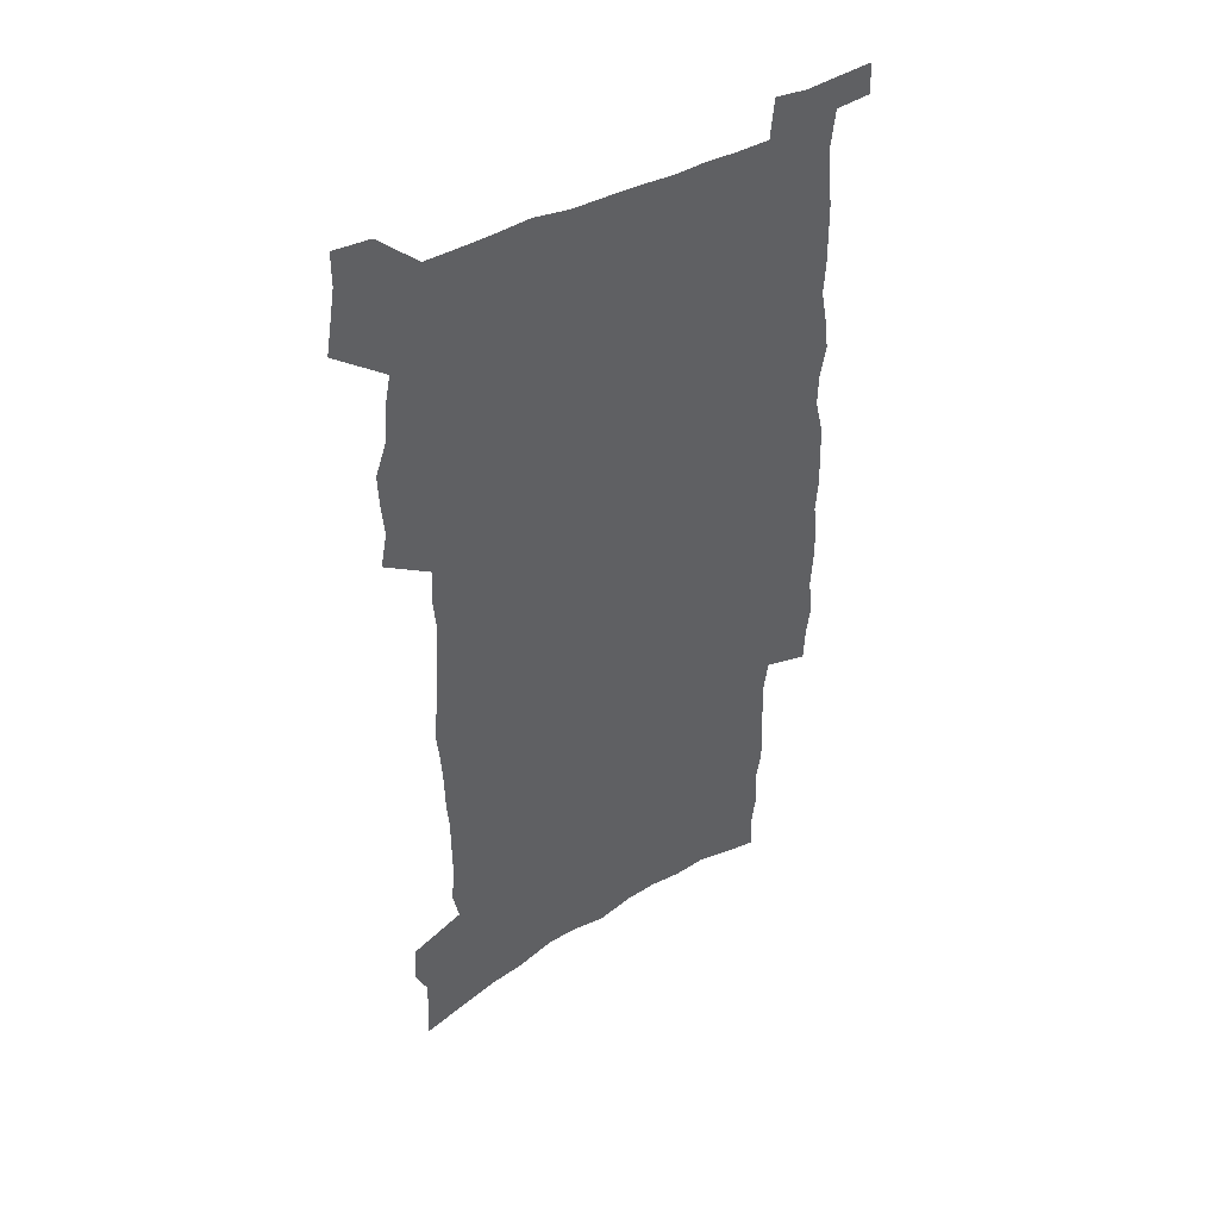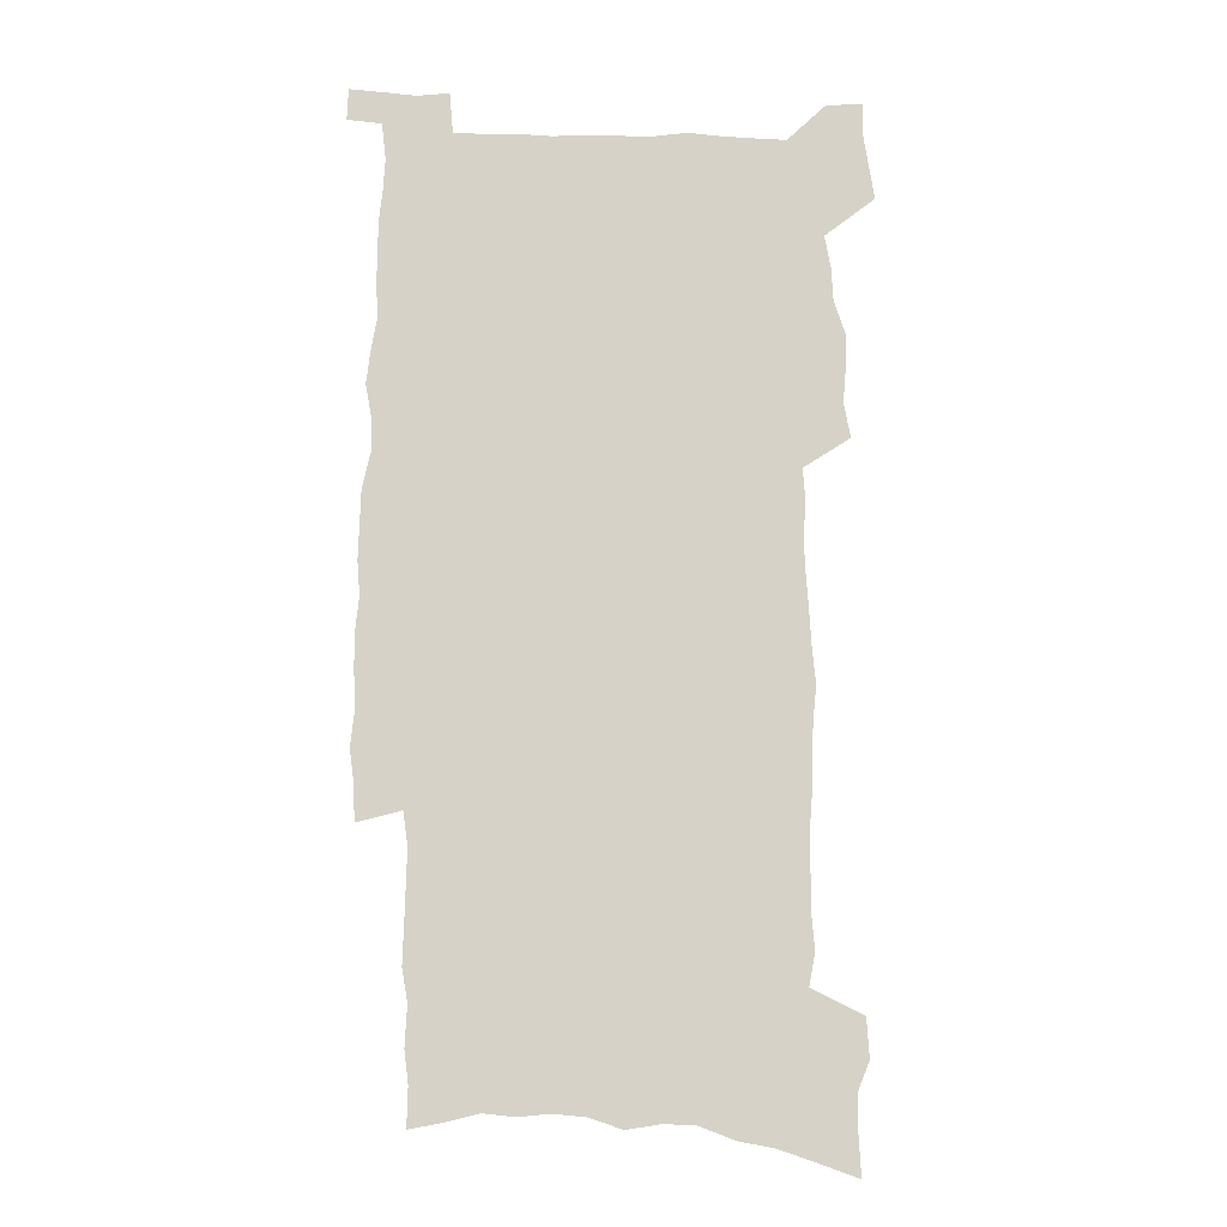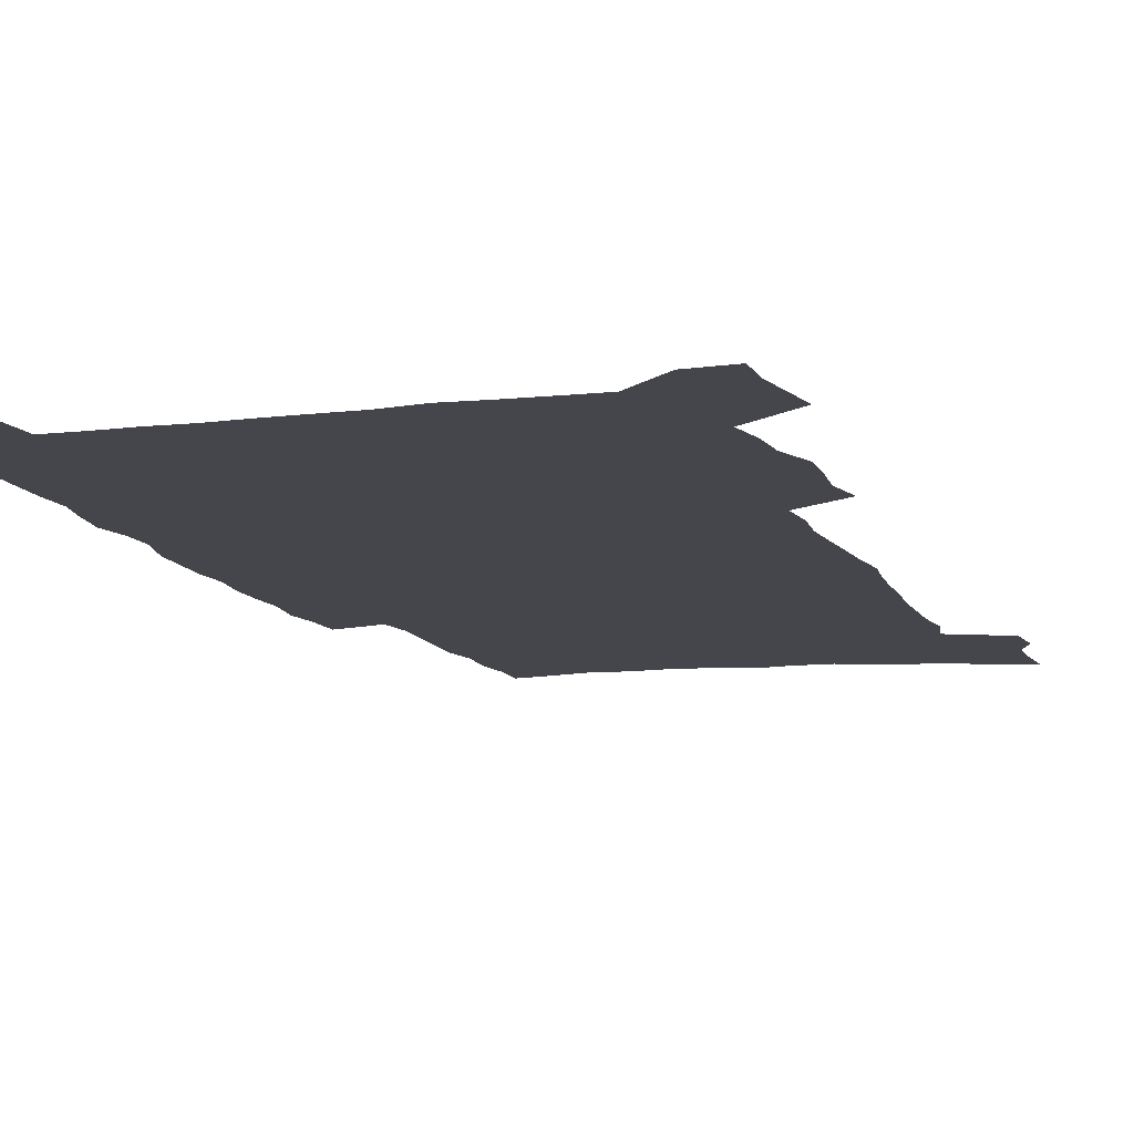
<metadata>
{"format":"obj","ext":"obj","renderer":"f3d","projection":"perspective","resolution":1024,"background":"white","views":[{"elev":45.6,"azim":-32.2,"up":"+Y"},{"elev":-10.7,"azim":173.5,"up":"+Y"},{"elev":-10.1,"azim":-163.2,"up":"+Z"}]}
</metadata>
<code>
v 485.6 498.9 0
v 487.2 508.4 0
v 488.7 517.9 0
v 488.8 527.7 0
v 494.9 223.1 0
v 495.6 235 0
v 495.6 245.9 0
v 492.1 254.5 0
v 492.9 266.2 0
v 494 427.4 0
v 496 437.7 0
v 495.2 447.6 0
v 494.8 457.5 0
v 498.3 467.7 0
v 498.9 477.4 0
v 500.7 487 0
v 499.7 497.2 0
v 500.2 506.9 0
v 500.2 516.7 0
v 499.5 526.9 0
v 506.8 227.4 0
v 508 239.9 0
v 509.2 251.8 0
v 506.2 260.3 0
v 508.4 273.6 0
v 506.6 283.2 0
v 507.6 294.8 0
v 507.5 305.4 0
v 507.5 316 0
v 506.8 326.1 0
v 506.7 336.5 0
v 506.1 346.6 0
v 505.1 356.6 0
v 506.2 367.4 0
v 506.9 377.9 0
v 507.6 388.2 0
v 508.1 398.4 0
v 507.3 408.2 0
v 508 418.2 0
v 507 428.1 0
v 508.4 438.1 0
v 507.1 447.9 0
v 509.4 457.8 0
v 510.2 467.3 0
v 509.8 476.9 0
v 512 486.3 0
v 511.2 496.3 0
v 510.9 506.2 0
v 511.2 515.7 0
v 518.2 231.3 0
v 519 243.5 0
v 518.2 253.5 0
v 518.5 264.8 0
v 519.9 277.2 0
v 518.2 286.5 0
v 520.2 298.6 0
v 519.9 308.8 0
v 520.4 319.5 0
v 520.2 329.6 0
v 519.4 339.3 0
v 518.9 349.4 0
v 518.9 359.5 0
v 518.7 369.5 0
v 519.7 380 0
v 520.1 389.9 0
v 519.8 399.5 0
v 520 409.3 0
v 519.8 419 0
v 519.3 428.7 0
v 520.2 438.5 0
v 520.8 448.1 0
v 520.7 457.6 0
v 521.8 467.1 0
v 521.8 476.5 0
v 522.4 485.8 0
v 523 494.9 0
v 521.7 505.4 0
v 521 515.7 0
v 528.3 233.1 0
v 529 245.4 0
v 528.4 255.7 0
v 531.8 271 0
v 531.6 281 0
v 531.3 291 0
v 530.8 300.8 0
v 530.8 311.2 0
v 531.5 322 0
v 530.4 331.2 0
v 530 341.1 0
v 530.2 351.4 0
v 529.2 360.8 0
v 529.7 370.9 0
v 531.2 381.7 0
v 531 391 0
v 530.8 400.4 0
v 530.4 409.9 0
v 531 419.7 0
v 531.3 429.3 0
v 531.3 438.8 0
v 531.8 448.2 0
v 531.7 457.6 0
v 531.8 466.9 0
v 532.2 476.2 0
v 532.3 485.4 0
v 532.6 494.7 0
v 532.1 504.5 0
v 530.7 516 0
v 539.8 237.5 0
v 539.6 248.2 0
v 540.7 261.3 0
v 541.6 273.2 0
v 541.1 282.4 0
v 542.3 294 0
v 541 302.7 0
v 541.1 313 0
v 541 323 0
v 540.7 332.8 0
v 539.8 342.2 0
v 540.8 353.2 0
v 540.9 362.9 0
v 540.2 372.2 0
v 540.5 381.9 0
v 541 391.7 0
v 540.9 401 0
v 541.1 410.4 0
v 540.3 419.9 0
v 541.3 429.7 0
v 541.5 439 0
v 541.7 448.2 0
v 542 457.5 0
v 541.9 466.7 0
v 542 475.9 0
v 542.7 484.9 0
v 542.3 494.5 0
v 541.6 504.6 0
v 540.3 516.6 0
v 549.2 237.6 0
v 550 251.6 0
v 550.2 262.7 0
v 550.4 273.3 0
v 551 284.8 0
v 551 294.7 0
v 550.5 303.8 0
v 550.8 313.8 0
v 550.8 324.2 0
v 550.4 334 0
v 550.1 343.7 0
v 550.1 353.6 0
v 550.3 363.6 0
v 550.2 373.1 0
v 550.2 382.6 0
v 550.2 391.9 0
v 549.8 400.9 0
v 551.1 411.3 0
v 550.6 420.4 0
v 551 429.9 0
v 551.1 439.1 0
v 550.6 448.4 0
v 551.5 457.6 0
v 551.4 466.7 0
v 552.1 475.7 0
v 551.7 485.3 0
v 551.7 494.5 0
v 551.4 504.3 0
v 550.8 514.9 0
v 558.7 236.1 0
v 559.3 251.3 0
v 559.4 262.5 0
v 559.7 274.2 0
v 560 285.4 0
v 559.9 295.1 0
v 560.2 305.1 0
v 559.9 313.9 0
v 560.1 325.7 0
v 559.7 334.7 0
v 559.5 344.3 0
v 559.5 354.1 0
v 559.5 363.8 0
v 559.5 373.5 0
v 559.5 383 0
v 559.7 392.3 0
v 560 402 0
v 560.2 411.4 0
v 560.2 420.7 0
v 560.5 430.1 0
v 560.7 439.3 0
v 560.5 448.5 0
v 561 457.6 0
v 560.8 466.7 0
v 561 475.6 0
v 561.1 484.9 0
v 561 494.3 0
v 561 503.8 0
v 560.4 514.7 0
v 568.7 239.5 0
v 568.9 253 0
v 569 264.4 0
v 569 276 0
v 569 285.4 0
v 569 296.3 0
v 568.9 305.3 0
v 568.8 314.2 0
v 568.9 325.9 0
v 569.1 335.3 0
v 568.9 344.8 0
v 568.9 354.8 0
v 568.8 364.3 0
v 568.7 373.9 0
v 568.5 382.8 0
v 569.3 393.2 0
v 569.3 402.3 0
v 569.5 411.5 0
v 569.5 420.7 0
v 569.6 429.9 0
v 569.8 439.5 0
v 569.9 448.5 0
v 570 457.6 0
v 570 466.6 0
v 570 475.8 0
v 570.3 484.6 0
v 570.2 494.6 0
v 570.3 503.9 0
v 570 514.4 0
v 578.1 240.4 0
v 578 253.2 0
v 578.3 263.2 0
v 578.1 274.9 0
v 578 285.8 0
v 578.2 295.3 0
v 577.9 305.3 0
v 578 314.4 0
v 578.6 324.3 0
v 578.2 335.4 0
v 578.2 344.8 0
v 578.1 354.8 0
v 578.1 364.6 0
v 578 374.4 0
v 578.2 384 0
v 578.3 393.2 0
v 578.4 402.7 0
v 578.7 411.6 0
v 578.7 420.9 0
v 578.8 430 0
v 578.8 439.3 0
v 579.1 448.5 0
v 579.1 457.6 0
v 579.1 466.7 0
v 579.2 475.7 0
v 579.4 485 0
v 579.6 494 0
v 579.6 503.6 0
v 579.6 513.7 0
v 587.6 239.6 0
v 587.3 251.4 0
v 587.7 262.6 0
v 587.1 275.3 0
v 587.3 284.8 0
v 587.4 294.7 0
v 587.3 304.7 0
v 587.1 315.3 0
v 587.9 323.9 0
v 587.4 335.2 0
v 587.4 344.7 0
v 587.5 354.1 0
v 587.3 364.9 0
v 587.2 374.5 0
v 587.3 383.9 0
v 587.5 393.2 0
v 587.8 402.4 0
v 587.8 411.7 0
v 587.8 420.9 0
v 587.9 430 0
v 588.2 439 0
v 588.3 448.5 0
v 588.3 457.7 0
v 588.2 466.7 0
v 588.4 475.8 0
v 588.5 484.9 0
v 588.8 494.2 0
v 588.9 503.5 0
v 588.9 514 0
v 596.8 240.6 0
v 596.2 253.6 0
v 597.3 261.8 0
v 596.7 273.5 0
v 596.7 283.7 0
v 597 293.4 0
v 597.1 303.5 0
v 596.8 314 0
v 597 323.8 0
v 596.4 335.1 0
v 596.9 344.3 0
v 596.7 354.4 0
v 597 363.9 0
v 596.7 373.8 0
v 596.8 383.3 0
v 596.9 392.7 0
v 597.1 402.1 0
v 597.3 411.4 0
v 597.2 420.8 0
v 597.5 430 0
v 597.1 440.1 0
v 597.7 448.9 0
v 597.4 457.8 0
v 597.6 466.9 0
v 597.7 475.9 0
v 597.2 484.6 0
v 598.1 494.5 0
v 598 503.3 0
v 598.2 513.5 0
v 606.7 238.2 0
v 605.9 250.7 0
v 606.9 260.1 0
v 606.4 271.5 0
v 606.3 282.2 0
v 606.9 292 0
v 606.8 302.4 0
v 606.5 313.1 0
v 606.6 323.2 0
v 605.9 333.9 0
v 606.8 343.2 0
v 606.8 353.1 0
v 606.6 363.2 0
v 606.8 372.8 0
v 606.4 382.6 0
v 606.8 392 0
v 607.2 401.4 0
v 607.5 410.9 0
v 607.1 420.6 0
v 606.9 430.1 0
v 606.1 439.6 0
v 607.4 448.8 0
v 607.2 457.9 0
v 607.9 467.2 0
v 607.5 476.3 0
v 607 485.4 0
v 607.4 494.6 0
v 607.3 503.7 0
v 607.6 513.5 0
v 608.6 525.3 0
v 616.3 236.4 0
v 616 247.8 0
v 617.2 257.3 0
v 616.6 269.2 0
v 618.2 278.6 0
v 617.8 289.4 0
v 617.5 300.1 0
v 617.2 310.8 0
v 618.5 320.3 0
v 617.6 331.3 0
v 617.7 341.4 0
v 616.9 351.9 0
v 617.8 361.4 0
v 617.3 371.5 0
v 618 381 0
v 618.2 390.7 0
v 618.7 400.4 0
v 617.9 410.4 0
v 617.9 420 0
v 617.4 429.8 0
v 617.3 439.4 0
v 616.4 448.8 0
v 616.8 457.8 0
v 617.9 467.4 0
v 617.2 476.6 0
v 616.3 485.6 0
v 617.4 495 0
v 616.5 504.1 0
v 617 513.7 0
v 617.9 524.1 0
v 631.5 316.8 0
v 631.9 327.2 0
v 633.2 337.1 0
v 631.9 348.1 0
v 632.4 358.2 0
v 632.4 368.4 0
v 631.3 378.9 0
v 632.1 388.7 0
v 631.7 398.7 0
v 631.4 408.7 0
v 628.9 419.6 0
v 629.1 429.2 0
v 630.8 438.6 0
v 629.6 448.4 0
v 627.9 458.1 0
v 628.4 467.6 0
v 628.2 477 0
v 628.1 486.3 0
v 627.1 495.6 0
v 626.5 504.8 0
v 627.6 515.3 0
v 627.7 524.7 0
v 637.6 516 0
v 637.3 525.2 0
f 16 17 1
f 1 17 2
f 17 18 2
f 2 18 3
f 18 19 3
f 3 19 4
f 19 20 4
f 5 21 6
f 21 22 6
f 6 22 7
f 22 23 7
f 7 23 8
f 23 24 8
f 8 24 9
f 24 25 9
f 39 40 10
f 10 40 11
f 40 41 11
f 11 41 12
f 41 42 12
f 12 42 13
f 42 43 13
f 13 43 14
f 43 44 14
f 14 44 15
f 44 45 15
f 15 45 16
f 45 46 16
f 16 46 17
f 46 47 17
f 17 47 18
f 47 48 18
f 18 48 19
f 48 49 19
f 19 49 20
f 21 50 22
f 50 51 22
f 22 51 23
f 51 52 23
f 23 52 24
f 52 53 24
f 24 53 25
f 53 54 25
f 25 54 26
f 54 55 26
f 26 55 27
f 55 56 27
f 27 56 28
f 56 57 28
f 28 57 29
f 57 58 29
f 29 58 30
f 58 59 30
f 30 59 31
f 59 60 31
f 31 60 32
f 60 61 32
f 32 61 33
f 61 62 33
f 33 62 34
f 62 63 34
f 34 63 35
f 63 64 35
f 35 64 36
f 64 65 36
f 36 65 37
f 65 66 37
f 37 66 38
f 66 67 38
f 38 67 39
f 67 68 39
f 39 68 40
f 68 69 40
f 40 69 41
f 69 70 41
f 41 70 42
f 70 71 42
f 42 71 43
f 71 72 43
f 43 72 44
f 72 73 44
f 44 73 45
f 73 74 45
f 45 74 46
f 74 75 46
f 46 75 47
f 75 76 47
f 47 76 48
f 76 77 48
f 48 77 49
f 77 78 49
f 50 79 51
f 79 80 51
f 51 80 52
f 80 81 52
f 52 81 53
f 81 82 53
f 53 82 54
f 82 83 54
f 54 83 55
f 83 84 55
f 55 84 56
f 84 85 56
f 56 85 57
f 85 86 57
f 57 86 58
f 86 87 58
f 58 87 59
f 87 88 59
f 59 88 60
f 88 89 60
f 60 89 61
f 89 90 61
f 61 90 62
f 90 91 62
f 62 91 63
f 91 92 63
f 63 92 64
f 92 93 64
f 64 93 65
f 93 94 65
f 65 94 66
f 94 95 66
f 66 95 67
f 95 96 67
f 67 96 68
f 96 97 68
f 68 97 69
f 97 98 69
f 69 98 70
f 98 99 70
f 70 99 71
f 99 100 71
f 71 100 72
f 100 101 72
f 72 101 73
f 101 102 73
f 73 102 74
f 102 103 74
f 74 103 75
f 103 104 75
f 75 104 76
f 104 105 76
f 76 105 77
f 105 106 77
f 77 106 78
f 106 107 78
f 79 108 80
f 108 109 80
f 80 109 81
f 109 110 81
f 81 110 82
f 110 111 82
f 82 111 83
f 111 112 83
f 83 112 84
f 112 113 84
f 84 113 85
f 113 114 85
f 85 114 86
f 114 115 86
f 86 115 87
f 115 116 87
f 87 116 88
f 116 117 88
f 88 117 89
f 117 118 89
f 89 118 90
f 118 119 90
f 90 119 91
f 119 120 91
f 91 120 92
f 120 121 92
f 92 121 93
f 121 122 93
f 93 122 94
f 122 123 94
f 94 123 95
f 123 124 95
f 95 124 96
f 124 125 96
f 96 125 97
f 125 126 97
f 97 126 98
f 126 127 98
f 98 127 99
f 127 128 99
f 99 128 100
f 128 129 100
f 100 129 101
f 129 130 101
f 101 130 102
f 130 131 102
f 102 131 103
f 131 132 103
f 103 132 104
f 132 133 104
f 104 133 105
f 133 134 105
f 105 134 106
f 134 135 106
f 106 135 107
f 135 136 107
f 108 137 109
f 137 138 109
f 109 138 110
f 138 139 110
f 110 139 111
f 139 140 111
f 111 140 112
f 140 141 112
f 112 141 113
f 141 142 113
f 113 142 114
f 142 143 114
f 114 143 115
f 143 144 115
f 115 144 116
f 144 145 116
f 116 145 117
f 145 146 117
f 117 146 118
f 146 147 118
f 118 147 119
f 147 148 119
f 119 148 120
f 148 149 120
f 120 149 121
f 149 150 121
f 121 150 122
f 150 151 122
f 122 151 123
f 151 152 123
f 123 152 124
f 152 153 124
f 124 153 125
f 153 154 125
f 125 154 126
f 154 155 126
f 126 155 127
f 155 156 127
f 127 156 128
f 156 157 128
f 128 157 129
f 157 158 129
f 129 158 130
f 158 159 130
f 130 159 131
f 159 160 131
f 131 160 132
f 160 161 132
f 132 161 133
f 161 162 133
f 133 162 134
f 162 163 134
f 134 163 135
f 163 164 135
f 135 164 136
f 164 165 136
f 137 166 138
f 166 167 138
f 138 167 139
f 167 168 139
f 139 168 140
f 168 169 140
f 140 169 141
f 169 170 141
f 141 170 142
f 170 171 142
f 142 171 143
f 171 172 143
f 143 172 144
f 172 173 144
f 144 173 145
f 173 174 145
f 145 174 146
f 174 175 146
f 146 175 147
f 175 176 147
f 147 176 148
f 176 177 148
f 148 177 149
f 177 178 149
f 149 178 150
f 178 179 150
f 150 179 151
f 179 180 151
f 151 180 152
f 180 181 152
f 152 181 153
f 181 182 153
f 153 182 154
f 182 183 154
f 154 183 155
f 183 184 155
f 155 184 156
f 184 185 156
f 156 185 157
f 185 186 157
f 157 186 158
f 186 187 158
f 158 187 159
f 187 188 159
f 159 188 160
f 188 189 160
f 160 189 161
f 189 190 161
f 161 190 162
f 190 191 162
f 162 191 163
f 191 192 163
f 163 192 164
f 192 193 164
f 164 193 165
f 193 194 165
f 166 195 167
f 195 196 167
f 167 196 168
f 196 197 168
f 168 197 169
f 197 198 169
f 169 198 170
f 198 199 170
f 170 199 171
f 199 200 171
f 171 200 172
f 200 201 172
f 172 201 173
f 201 202 173
f 173 202 174
f 202 203 174
f 174 203 175
f 203 204 175
f 175 204 176
f 204 205 176
f 176 205 177
f 205 206 177
f 177 206 178
f 206 207 178
f 178 207 179
f 207 208 179
f 179 208 180
f 208 209 180
f 180 209 181
f 209 210 181
f 181 210 182
f 210 211 182
f 182 211 183
f 211 212 183
f 183 212 184
f 212 213 184
f 184 213 185
f 213 214 185
f 185 214 186
f 214 215 186
f 186 215 187
f 215 216 187
f 187 216 188
f 216 217 188
f 188 217 189
f 217 218 189
f 189 218 190
f 218 219 190
f 190 219 191
f 219 220 191
f 191 220 192
f 220 221 192
f 192 221 193
f 221 222 193
f 193 222 194
f 222 223 194
f 195 224 196
f 224 225 196
f 196 225 197
f 225 226 197
f 197 226 198
f 226 227 198
f 198 227 199
f 227 228 199
f 199 228 200
f 228 229 200
f 200 229 201
f 229 230 201
f 201 230 202
f 230 231 202
f 202 231 203
f 231 232 203
f 203 232 204
f 232 233 204
f 204 233 205
f 233 234 205
f 205 234 206
f 234 235 206
f 206 235 207
f 235 236 207
f 207 236 208
f 236 237 208
f 208 237 209
f 237 238 209
f 209 238 210
f 238 239 210
f 210 239 211
f 239 240 211
f 211 240 212
f 240 241 212
f 212 241 213
f 241 242 213
f 213 242 214
f 242 243 214
f 214 243 215
f 243 244 215
f 215 244 216
f 244 245 216
f 216 245 217
f 245 246 217
f 217 246 218
f 246 247 218
f 218 247 219
f 247 248 219
f 219 248 220
f 248 249 220
f 220 249 221
f 249 250 221
f 221 250 222
f 250 251 222
f 222 251 223
f 251 252 223
f 224 253 225
f 253 254 225
f 225 254 226
f 254 255 226
f 226 255 227
f 255 256 227
f 227 256 228
f 256 257 228
f 228 257 229
f 257 258 229
f 229 258 230
f 258 259 230
f 230 259 231
f 259 260 231
f 231 260 232
f 260 261 232
f 232 261 233
f 261 262 233
f 233 262 234
f 262 263 234
f 234 263 235
f 263 264 235
f 235 264 236
f 264 265 236
f 236 265 237
f 265 266 237
f 237 266 238
f 266 267 238
f 238 267 239
f 267 268 239
f 239 268 240
f 268 269 240
f 240 269 241
f 269 270 241
f 241 270 242
f 270 271 242
f 242 271 243
f 271 272 243
f 243 272 244
f 272 273 244
f 244 273 245
f 273 274 245
f 245 274 246
f 274 275 246
f 246 275 247
f 275 276 247
f 247 276 248
f 276 277 248
f 248 277 249
f 277 278 249
f 249 278 250
f 278 279 250
f 250 279 251
f 279 280 251
f 251 280 252
f 280 281 252
f 253 282 254
f 282 283 254
f 254 283 255
f 283 284 255
f 255 284 256
f 284 285 256
f 256 285 257
f 285 286 257
f 257 286 258
f 286 287 258
f 258 287 259
f 287 288 259
f 259 288 260
f 288 289 260
f 260 289 261
f 289 290 261
f 261 290 262
f 290 291 262
f 262 291 263
f 291 292 263
f 263 292 264
f 292 293 264
f 264 293 265
f 293 294 265
f 265 294 266
f 294 295 266
f 266 295 267
f 295 296 267
f 267 296 268
f 296 297 268
f 268 297 269
f 297 298 269
f 269 298 270
f 298 299 270
f 270 299 271
f 299 300 271
f 271 300 272
f 300 301 272
f 272 301 273
f 301 302 273
f 273 302 274
f 302 303 274
f 274 303 275
f 303 304 275
f 275 304 276
f 304 305 276
f 276 305 277
f 305 306 277
f 277 306 278
f 306 307 278
f 278 307 279
f 307 308 279
f 279 308 280
f 308 309 280
f 280 309 281
f 309 310 281
f 282 311 283
f 311 312 283
f 283 312 284
f 312 313 284
f 284 313 285
f 313 314 285
f 285 314 286
f 314 315 286
f 286 315 287
f 315 316 287
f 287 316 288
f 316 317 288
f 288 317 289
f 317 318 289
f 289 318 290
f 318 319 290
f 290 319 291
f 319 320 291
f 291 320 292
f 320 321 292
f 292 321 293
f 321 322 293
f 293 322 294
f 322 323 294
f 294 323 295
f 323 324 295
f 295 324 296
f 324 325 296
f 296 325 297
f 325 326 297
f 297 326 298
f 326 327 298
f 298 327 299
f 327 328 299
f 299 328 300
f 328 329 300
f 300 329 301
f 329 330 301
f 301 330 302
f 330 331 302
f 302 331 303
f 331 332 303
f 303 332 304
f 332 333 304
f 304 333 305
f 333 334 305
f 305 334 306
f 334 335 306
f 306 335 307
f 335 336 307
f 307 336 308
f 336 337 308
f 308 337 309
f 337 338 309
f 309 338 310
f 338 339 310
f 311 341 312
f 341 342 312
f 312 342 313
f 342 343 313
f 313 343 314
f 343 344 314
f 314 344 315
f 344 345 315
f 315 345 316
f 345 346 316
f 316 346 317
f 346 347 317
f 317 347 318
f 347 348 318
f 318 348 319
f 348 349 319
f 319 349 320
f 349 350 320
f 320 350 321
f 350 351 321
f 321 351 322
f 351 352 322
f 322 352 323
f 352 353 323
f 323 353 324
f 353 354 324
f 324 354 325
f 354 355 325
f 325 355 326
f 355 356 326
f 326 356 327
f 356 357 327
f 327 357 328
f 357 358 328
f 328 358 329
f 358 359 329
f 329 359 330
f 359 360 330
f 330 360 331
f 360 361 331
f 331 361 332
f 361 362 332
f 332 362 333
f 362 363 333
f 333 363 334
f 363 364 334
f 334 364 335
f 364 365 335
f 335 365 336
f 365 366 336
f 336 366 337
f 366 367 337
f 337 367 338
f 367 368 338
f 338 368 339
f 368 369 339
f 339 369 340
f 369 370 340
f 349 371 350
f 371 372 350
f 350 372 351
f 372 373 351
f 351 373 352
f 373 374 352
f 352 374 353
f 374 375 353
f 353 375 354
f 375 376 354
f 354 376 355
f 376 377 355
f 355 377 356
f 377 378 356
f 356 378 357
f 378 379 357
f 357 379 358
f 379 380 358
f 358 380 359
f 380 381 359
f 359 381 360
f 381 382 360
f 360 382 361
f 382 383 361
f 361 383 362
f 383 384 362
f 362 384 363
f 384 385 363
f 363 385 364
f 385 386 364
f 364 386 365
f 386 387 365
f 365 387 366
f 387 388 366
f 366 388 367
f 388 389 367
f 367 389 368
f 389 390 368
f 368 390 369
f 390 391 369
f 369 391 370
f 391 392 370
f 391 393 392
f 393 394 392

</code>
